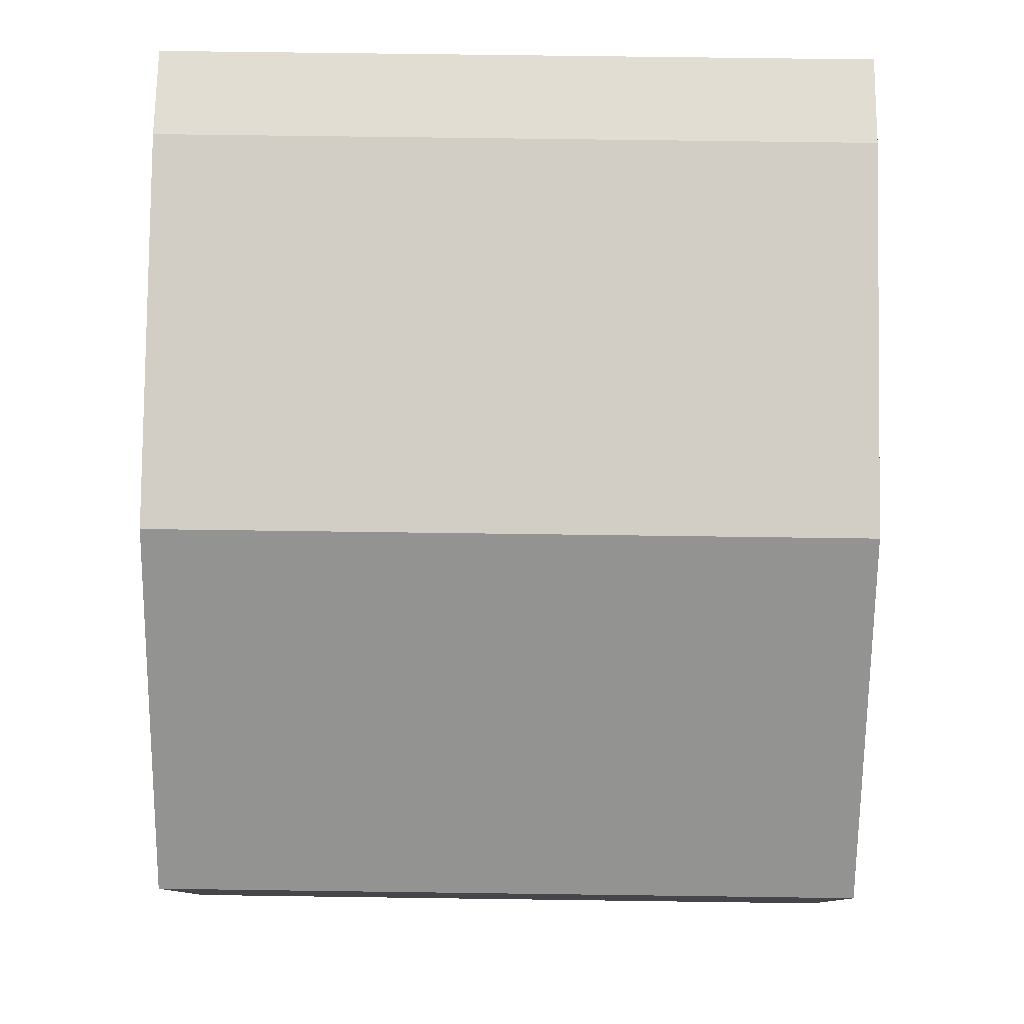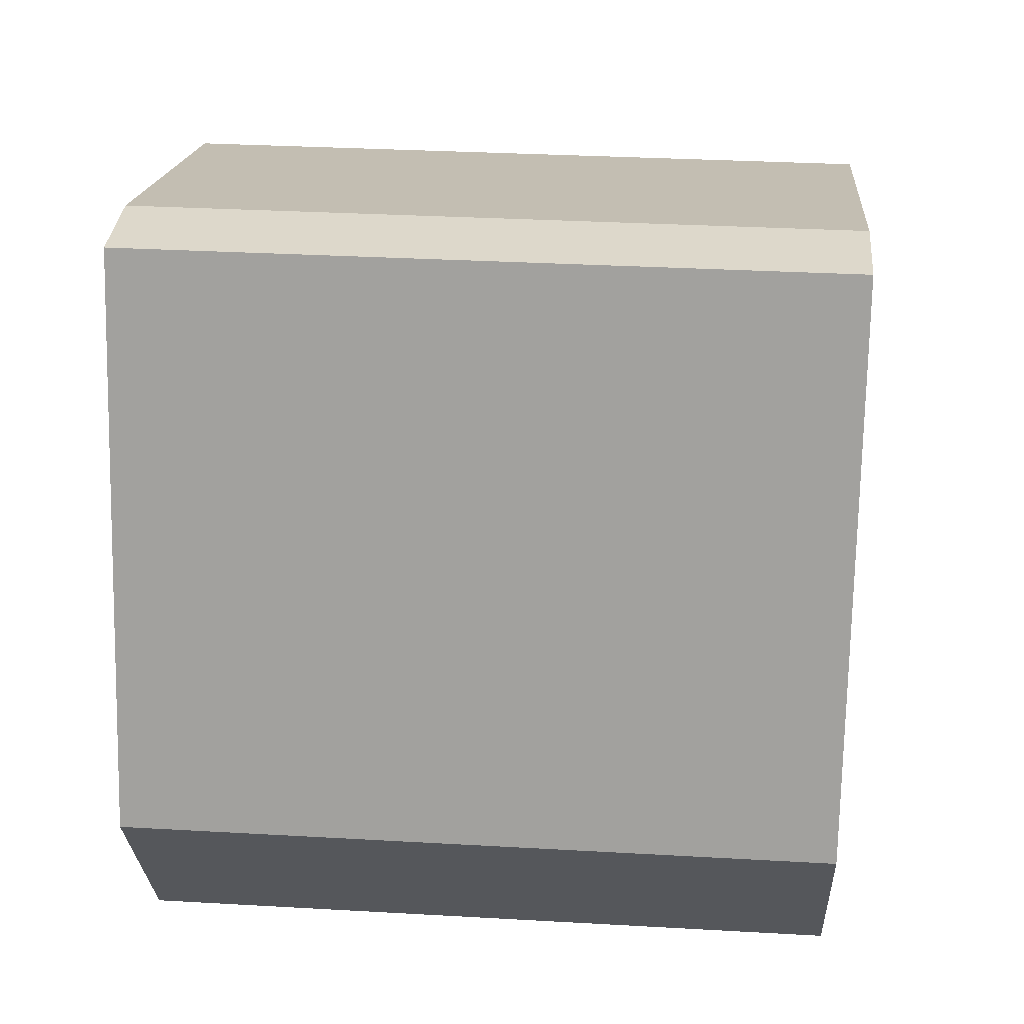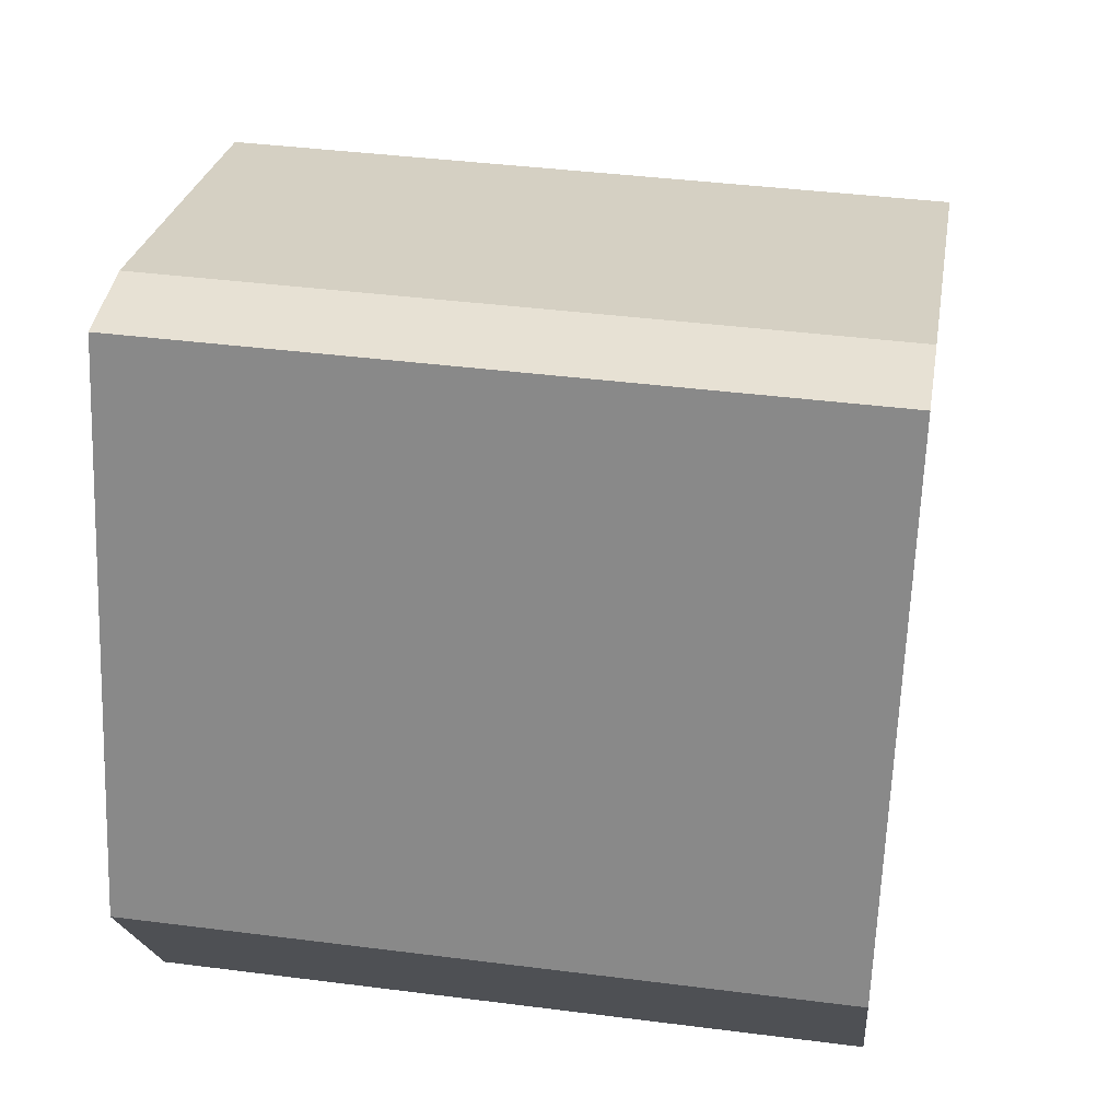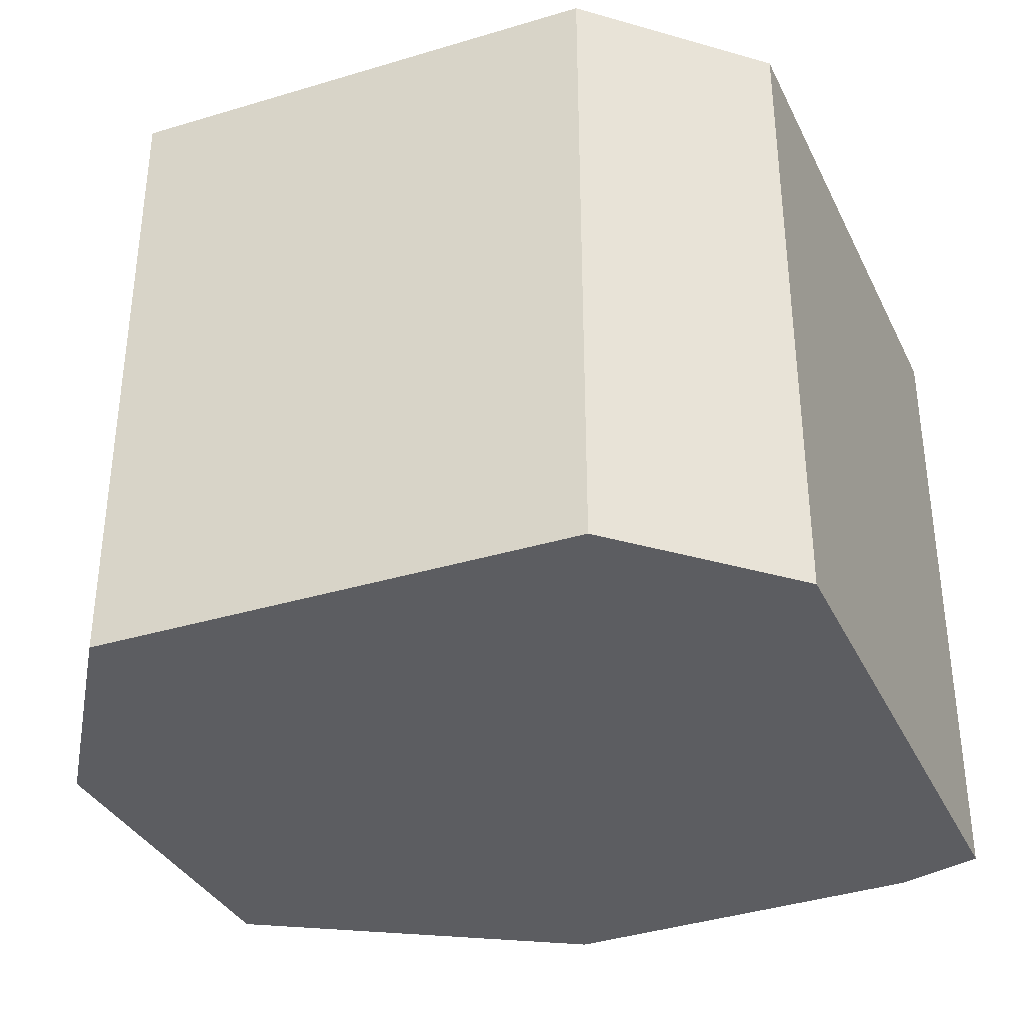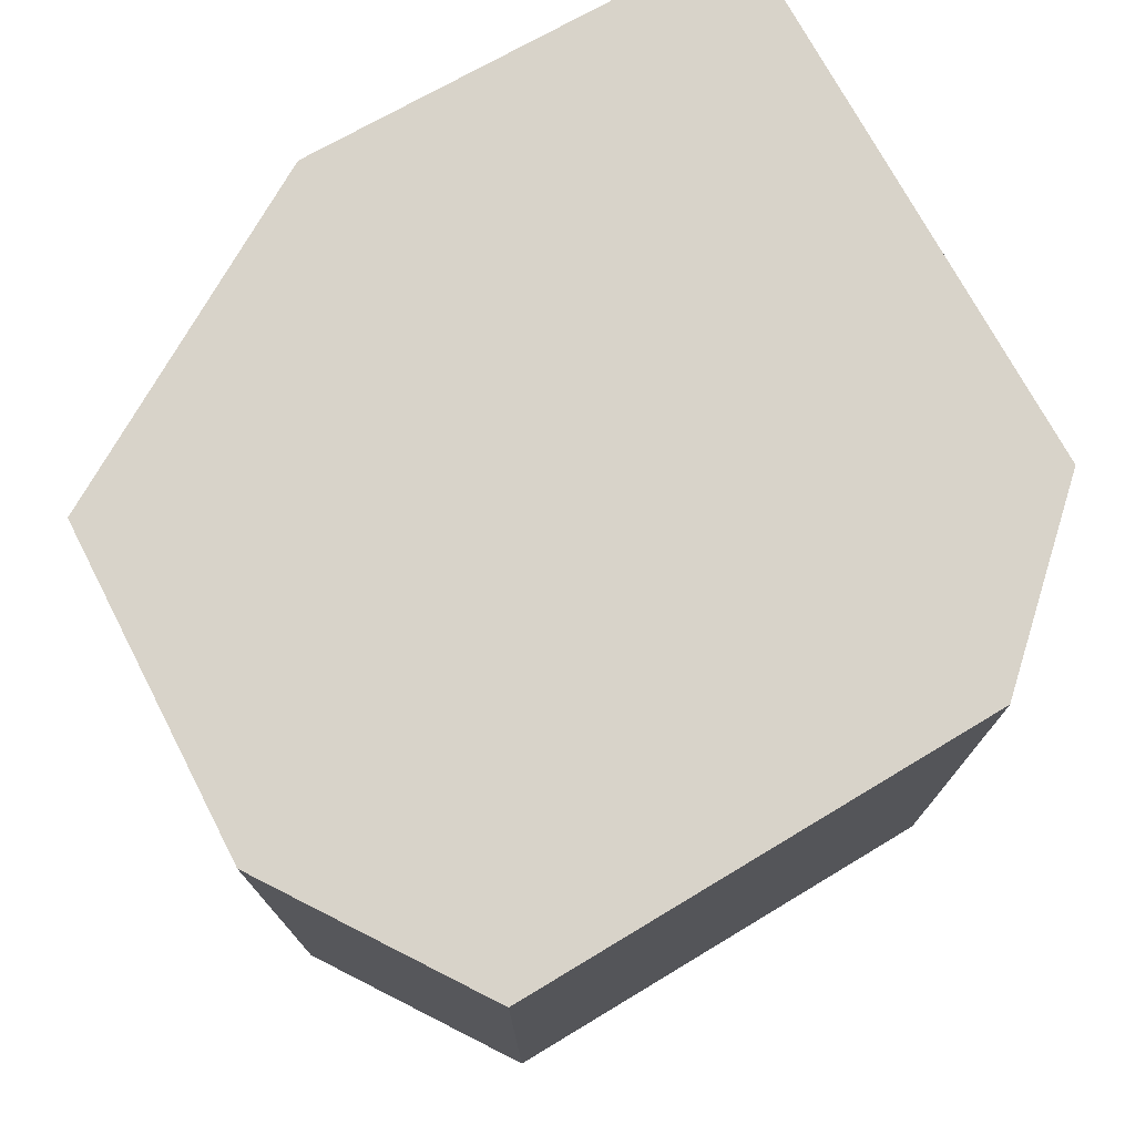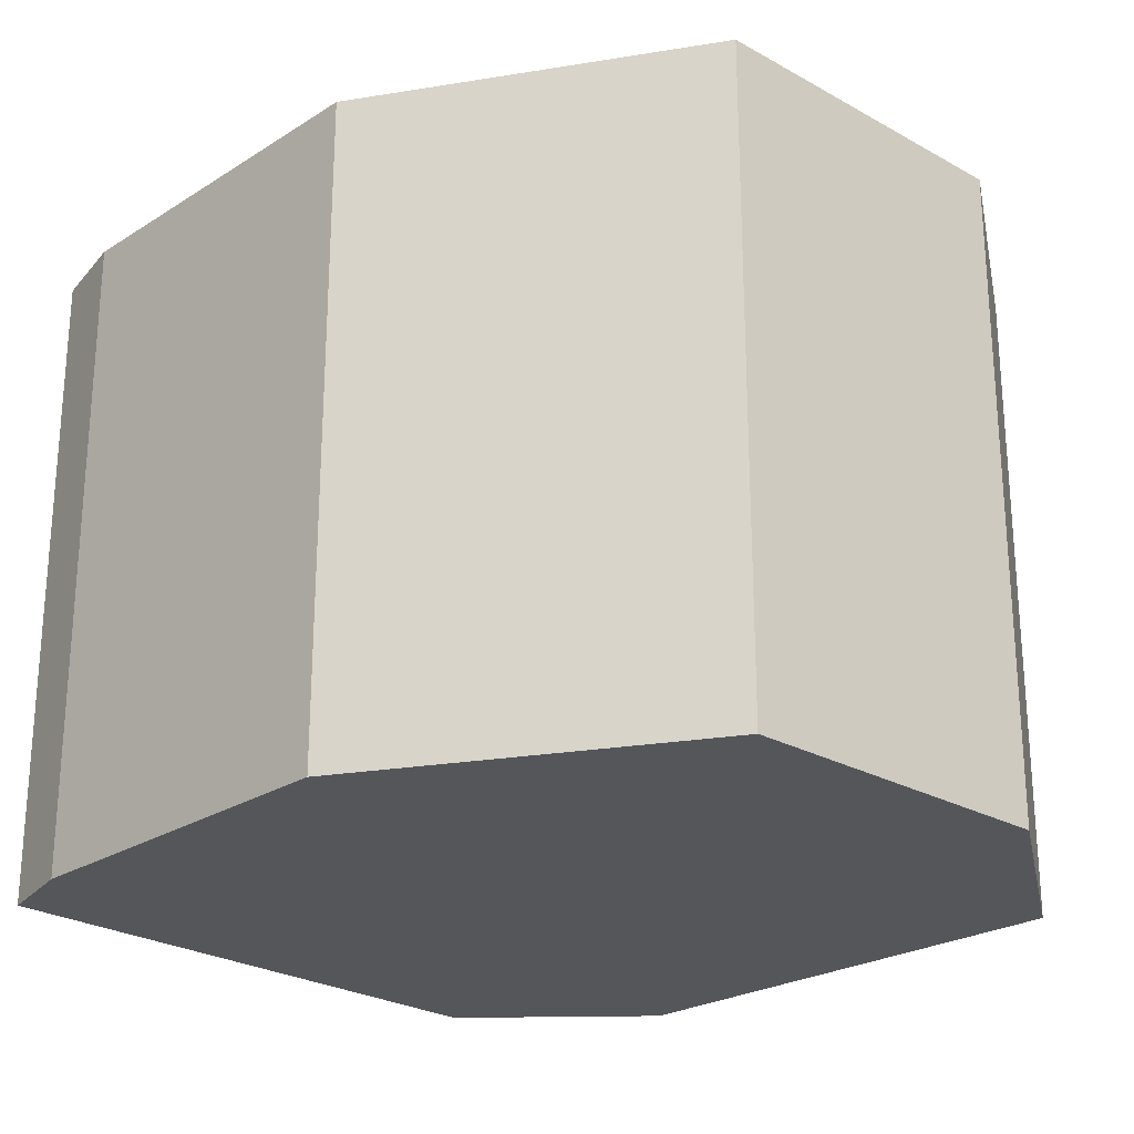
<metadata>
{"format":"obj","ext":"obj","renderer":"f3d","projection":"perspective","resolution":1024,"background":"white","views":[{"elev":68.3,"azim":-89.2,"up":"+Y"},{"elev":31.1,"azim":94.7,"up":"+Y"},{"elev":39.5,"azim":99.1,"up":"+Y"},{"elev":-36.6,"azim":37.4,"up":"+Z"},{"elev":75.8,"azim":-15.0,"up":"+Z"},{"elev":-25.1,"azim":-120.2,"up":"+Z"}]}
</metadata>
<code>
g instance_0.011
v 0.01488 0.2079 0.075
v 0.04488 0.08791 0.075
v 0.0187 0.04627 0.075
v -0.08703 0.01594 0.075
v -0.005116 0.2079 0.075
v -0.08512 0.1879 0.075
v -0.1451 0.1279 0.075
v -0.1292 0.05375 0.075
v 0.0187 0.04627 -0.075
v 0.04488 0.08791 -0.075
v 0.01488 0.2079 -0.075
v -0.08703 0.01594 -0.075
v -0.005116 0.2079 -0.075
v -0.08512 0.1879 -0.075
v -0.1451 0.1279 -0.075
v -0.1292 0.05375 -0.075
v -0.005116 0.2079 0.075
v -0.08512 0.1879 0.075
v -0.08512 0.1879 -0.075
v -0.005116 0.2079 -0.075
v -0.1451 0.1279 0.075
v -0.1292 0.05375 0.075
v -0.1292 0.05375 -0.075
v -0.1451 0.1279 -0.075
v 0.0187 0.04627 0.075
v 0.04488 0.08791 0.075
v 0.04488 0.08791 -0.075
v 0.0187 0.04627 -0.075
v -0.08703 0.01594 0.075
v 0.0187 0.04627 0.075
v 0.0187 0.04627 -0.075
v -0.08703 0.01594 -0.075
v -0.1292 0.05375 0.075
v -0.08703 0.01594 0.075
v -0.08703 0.01594 -0.075
v -0.1292 0.05375 -0.075
v -0.08512 0.1879 0.075
v -0.1451 0.1279 0.075
v -0.1451 0.1279 -0.075
v -0.08512 0.1879 -0.075
v 0.04488 0.08791 0.075
v 0.01488 0.2079 0.075
v 0.01488 0.2079 -0.075
v 0.04488 0.08791 -0.075
v 0.01488 0.2079 0.075
v -0.005116 0.2079 0.075
v -0.005116 0.2079 -0.075
v 0.01488 0.2079 -0.075
g instance_0.011_0
f 3 2 1
f 1 4 3
f 1 5 4
f 5 6 4
f 6 7 4
f 7 8 4
f 11 10 9
f 9 12 11
f 12 13 11
f 12 14 13
f 12 15 14
f 12 16 15
f 19 18 17
f 20 19 17
f 23 22 21
f 24 23 21
f 27 26 25
f 28 27 25
f 31 30 29
f 32 31 29
f 35 34 33
f 36 35 33
f 39 38 37
f 40 39 37
f 43 42 41
f 44 43 41
f 47 46 45
f 48 47 45

</code>
